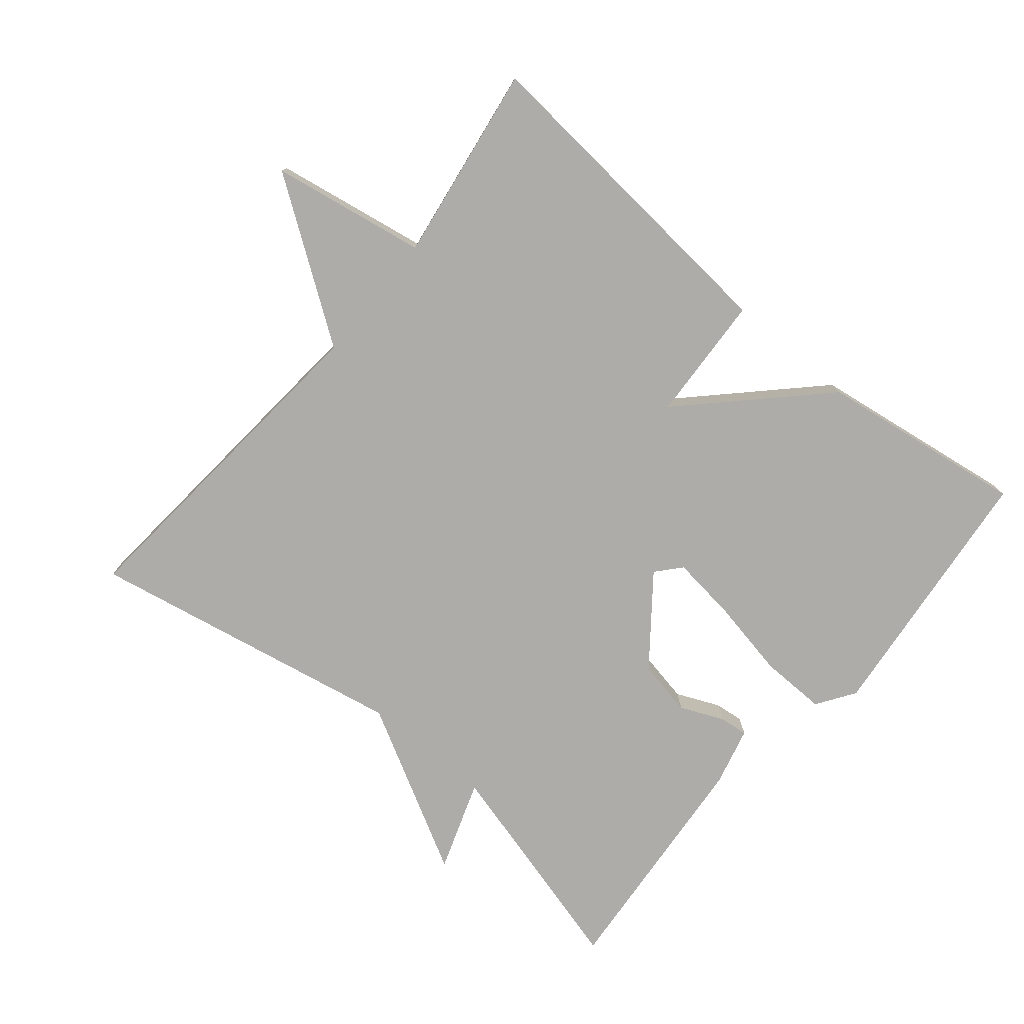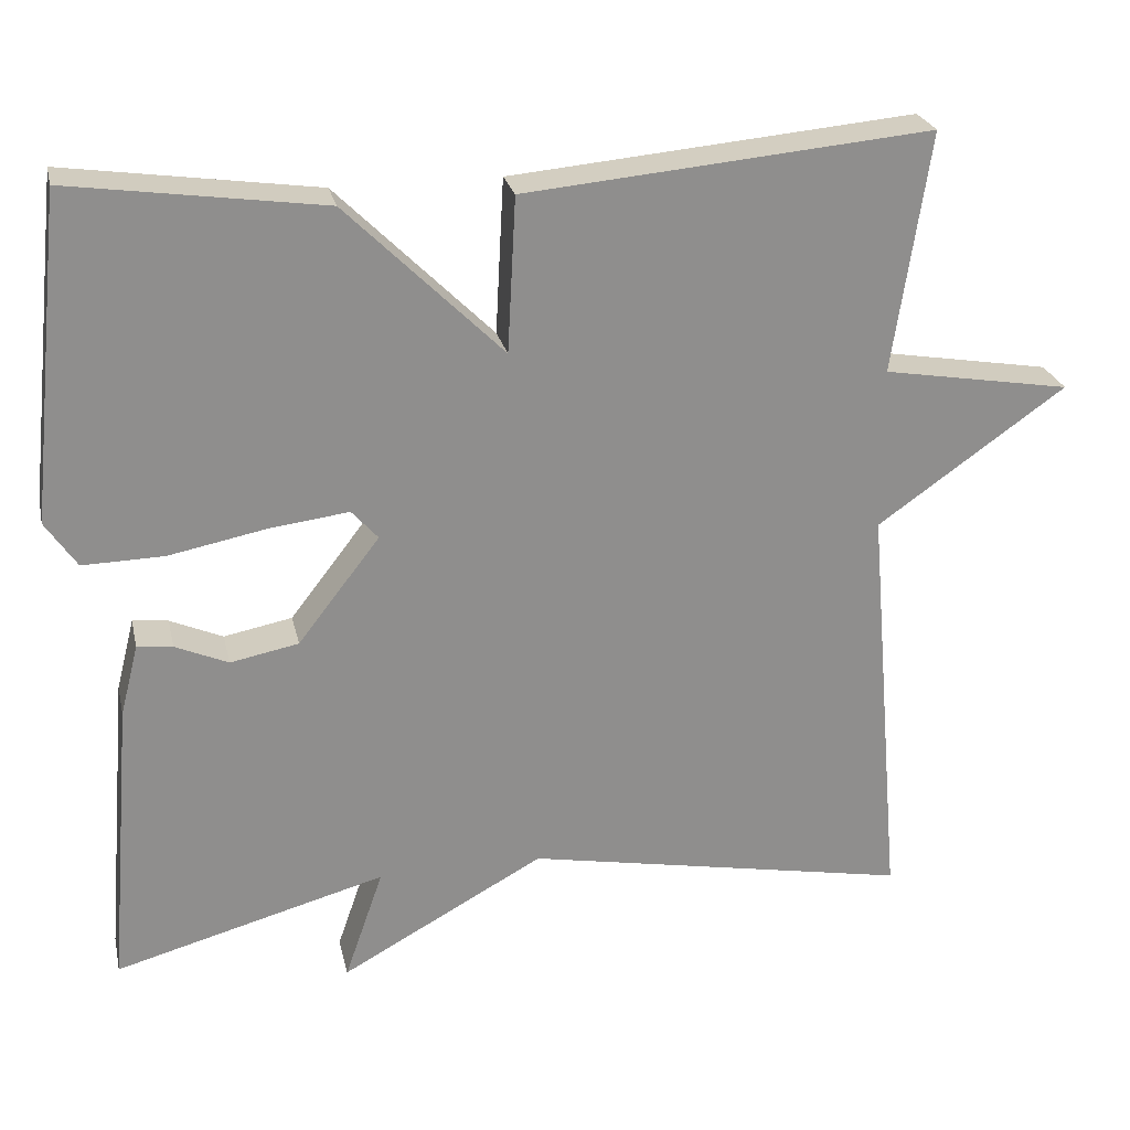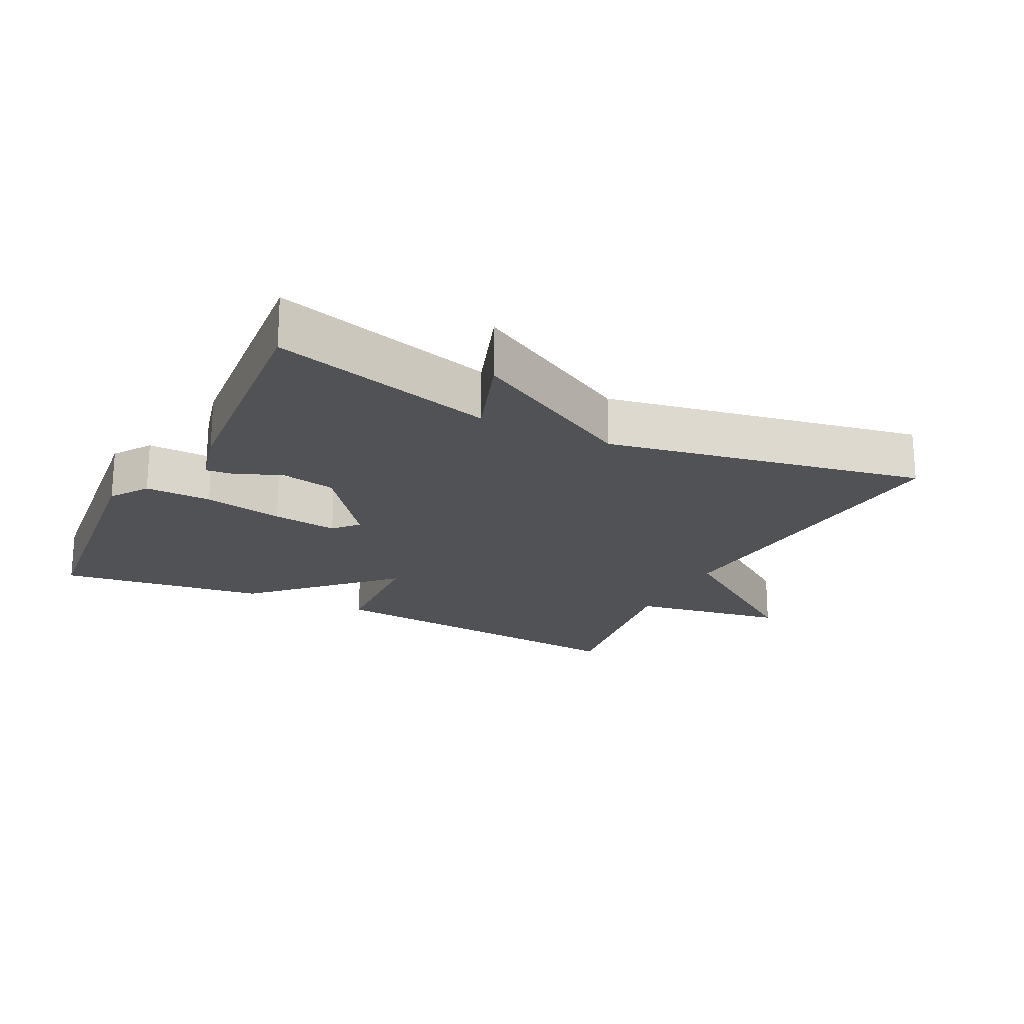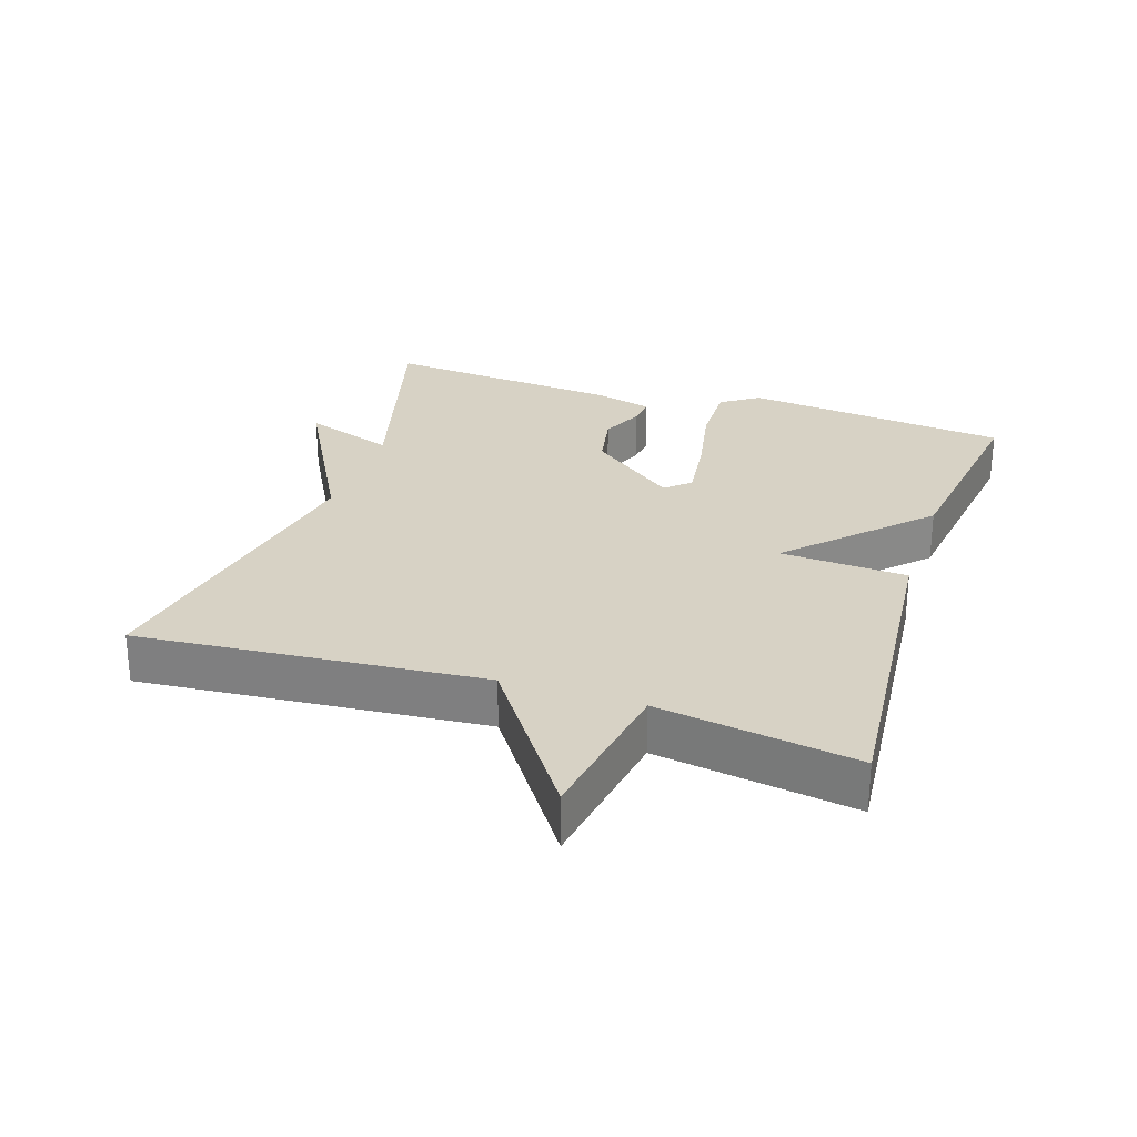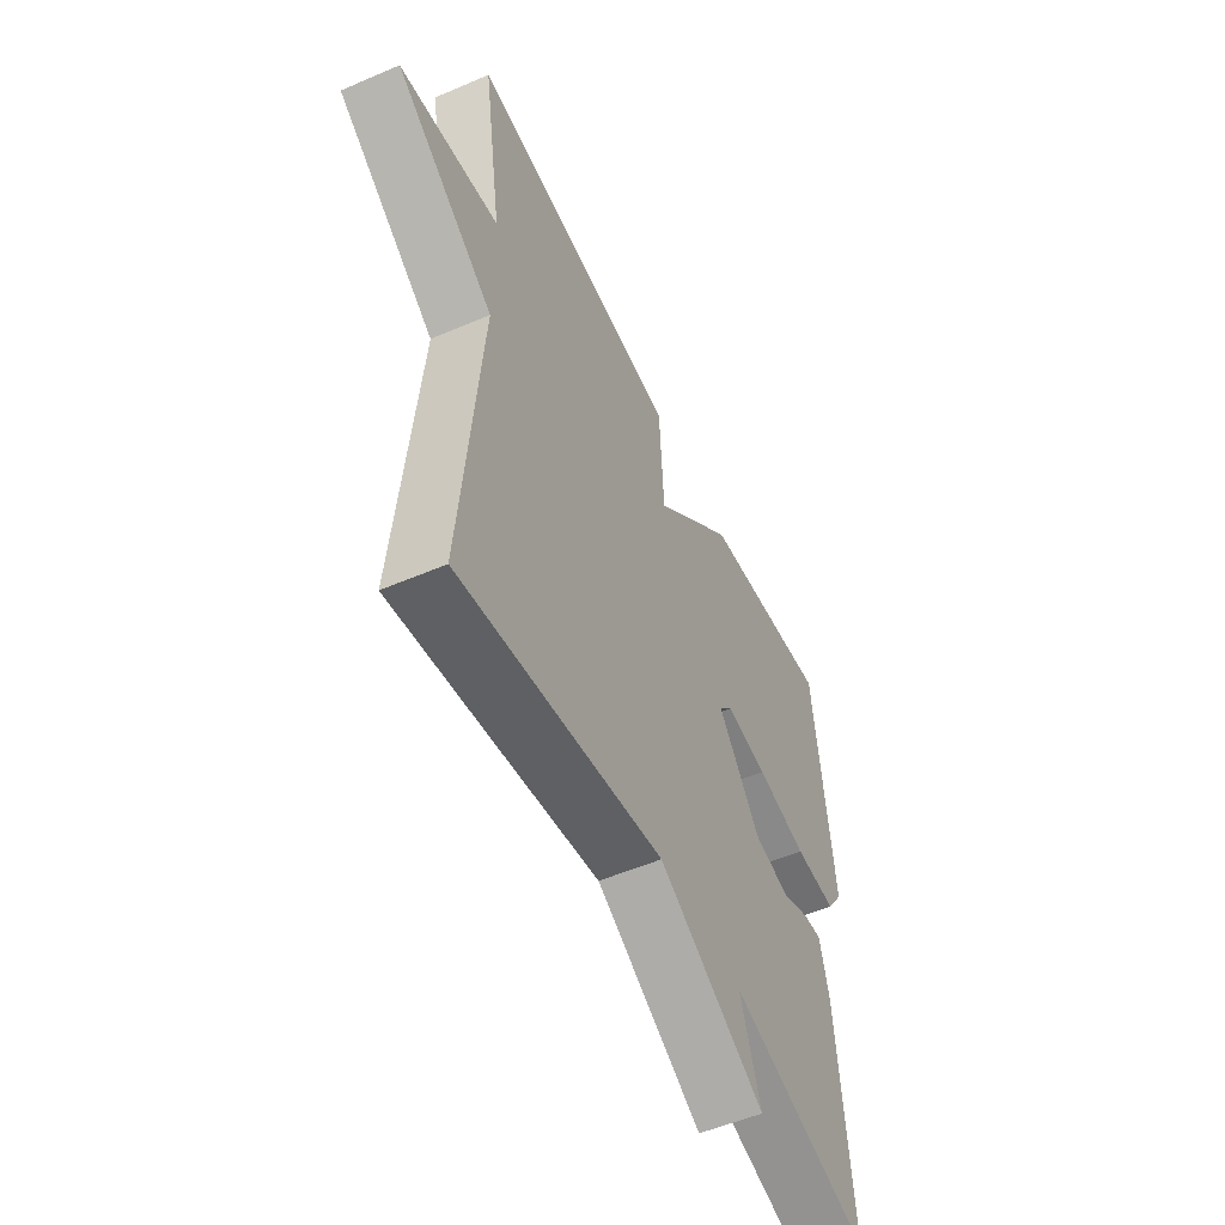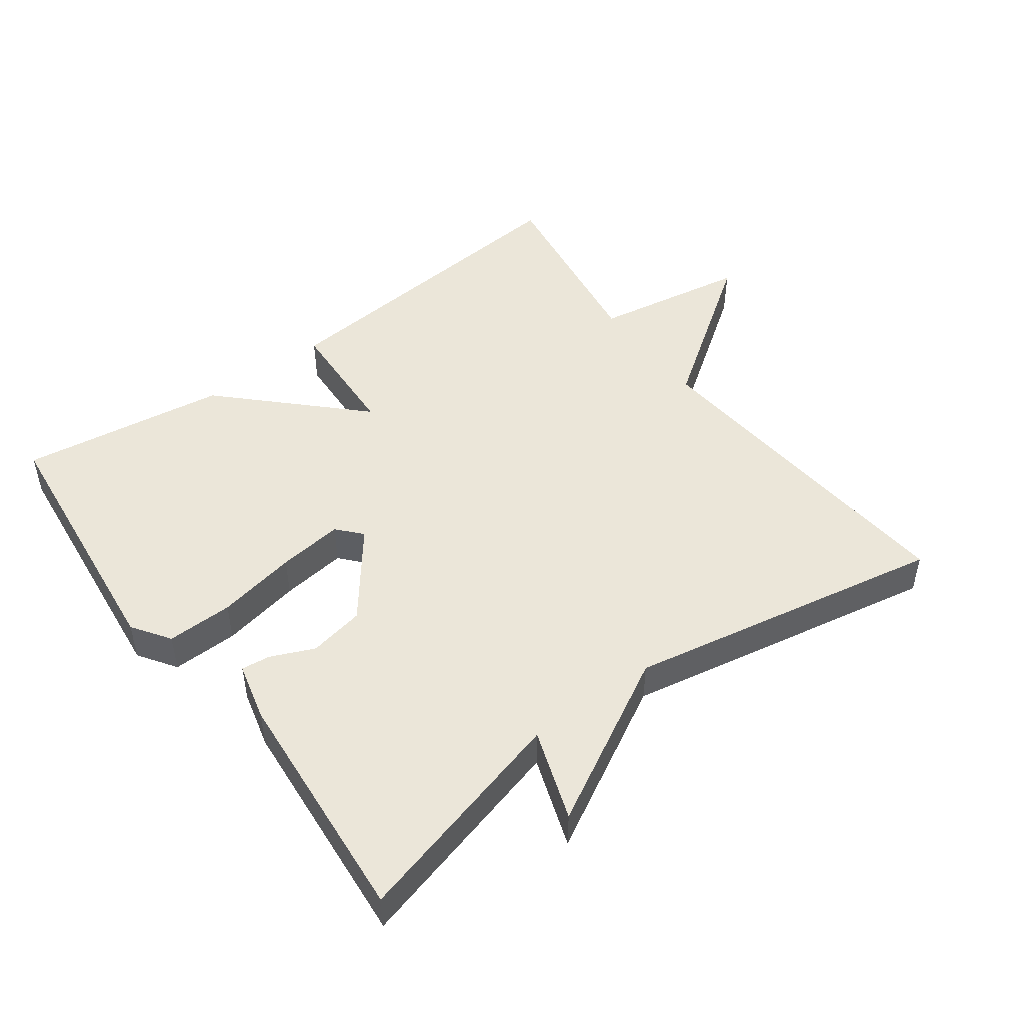
<metadata>
{"format":"obj","ext":"obj","renderer":"f3d","projection":"perspective","resolution":1024,"background":"white","views":[{"elev":-77.0,"azim":-39.7,"up":"+Y"},{"elev":25.2,"azim":167.5,"up":"+Z"},{"elev":-20.7,"azim":153.3,"up":"+Y"},{"elev":27.6,"azim":-71.8,"up":"+Y"},{"elev":-53.7,"azim":-65.4,"up":"+Z"},{"elev":48.5,"azim":143.5,"up":"+Y"}]}
</metadata>
<code>
v 0.5 0.07 -0.5
v 0.171 0.07 -0.411
v 0.218 0.07 -0.546
v -0.029 0.07 -0.411
v -0.5 0.07 -0.5
v -0.456 0.07 0.008
v -0.685 0.07 0.169
v -0.456 0.07 0.208
v -0.5 0.07 0.5
v -0.007 0.07 0.456
v 0.003 0.07 0.268
v 0.193 0.07 0.456
v 0.5 0.07 0.5
v 0.542 0.07 0.107
v 0.504 0.07 0.051
v 0.406 0.07 0.053
v 0.288 0.07 0.076
v 0.191 0.07 0.088
v 0.159 0.07 0.052
v 0.258 0.07 -0.076
v 0.341 0.07 -0.092
v 0.405 0.07 -0.064
v 0.448 0.07 -0.059
v 0.47 0.07 -0.146
v 0.5 0 -0.5
v 0.171 0 -0.411
v 0.218 0 -0.546
v -0.029 0 -0.411
v -0.5 0 -0.5
v -0.456 0 0.008
v -0.685 0 0.169
v -0.456 0 0.208
v -0.5 0 0.5
v -0.007 0 0.456
v 0.003 0 0.268
v 0.193 0 0.456
v 0.5 0 0.5
v 0.542 0 0.107
v 0.504 0 0.051
v 0.406 0 0.053
v 0.288 0 0.076
v 0.191 0 0.088
v 0.159 0 0.052
v 0.258 0 -0.076
v 0.341 0 -0.092
v 0.405 0 -0.064
v 0.448 0 -0.059
v 0.47 0 -0.146
f 24 1 2
f 23 24 2
f 22 23 2
f 21 22 2
f 20 21 2
f 19 20 2
f 15 16 17
f 14 15 17
f 13 14 17
f 12 13 17
f 11 12 17
f 11 17 18
f 8 9 10 11
f 11 18 19
f 8 11 19
f 7 8 19
f 6 7 19
f 4 5 6 19
f 2 3 4
f 2 4 19
f 26 25 48
f 26 48 47
f 26 47 46
f 26 46 45
f 26 45 44
f 26 44 43
f 41 40 39
f 41 39 38
f 41 38 37
f 41 37 36
f 41 36 35
f 42 41 35
f 35 34 33 32
f 43 42 35
f 43 35 32
f 43 32 31
f 43 31 30
f 43 30 29 28
f 28 27 26
f 43 28 26
f 1 25 26 2
f 2 26 27 3
f 3 27 28 4
f 4 28 29 5
f 5 29 30 6
f 6 30 31 7
f 7 31 32 8
f 8 32 33 9
f 9 33 34 10
f 10 34 35 11
f 11 35 36 12
f 12 36 37 13
f 13 37 38 14
f 14 38 39 15
f 15 39 40 16
f 16 40 41 17
f 17 41 42 18
f 18 42 43 19
f 19 43 44 20
f 20 44 45 21
f 21 45 46 22
f 22 46 47 23
f 23 47 48 24
f 24 48 25 1

</code>
